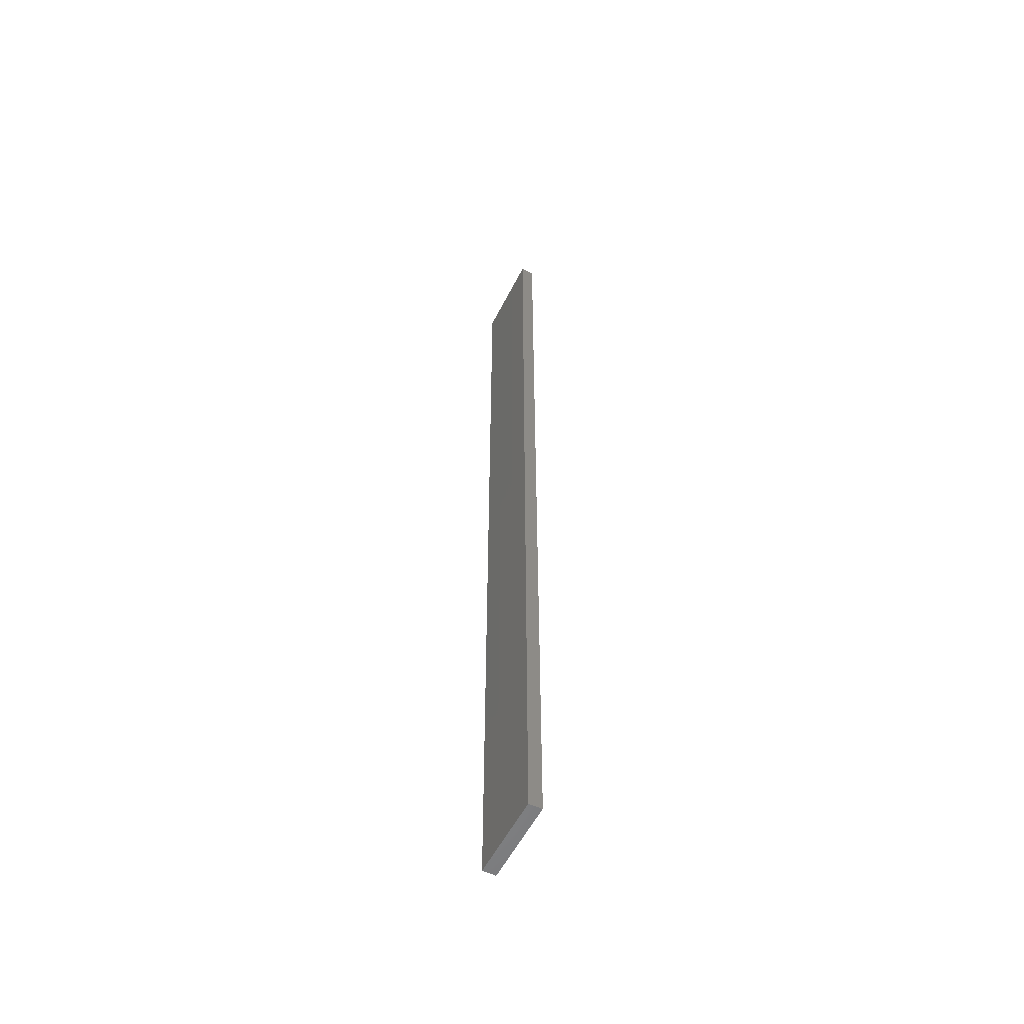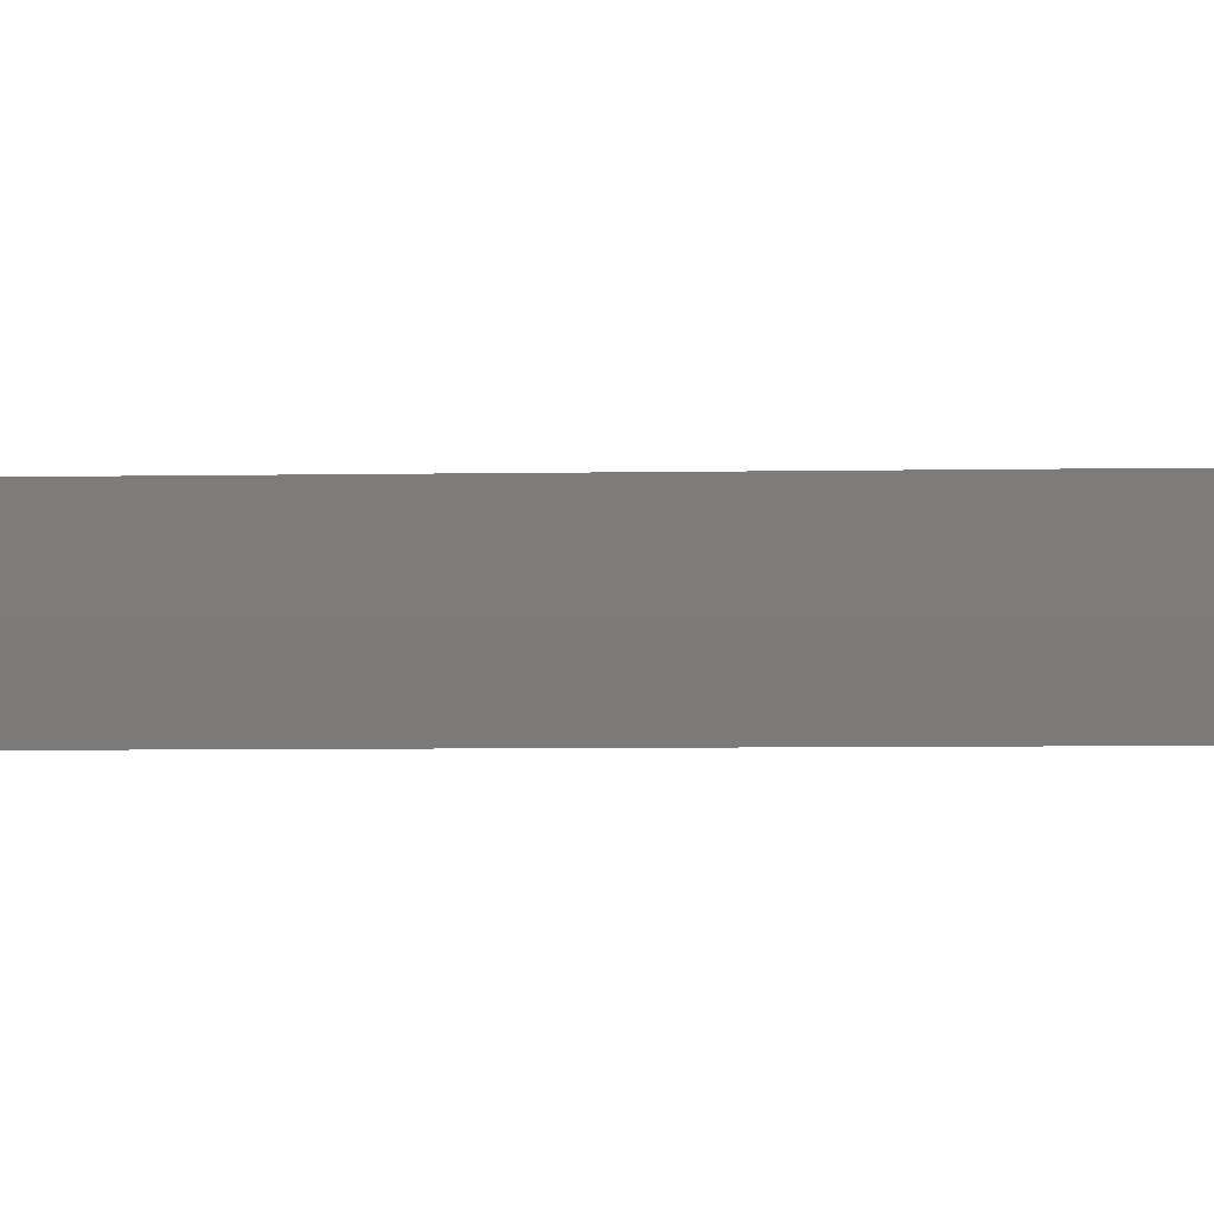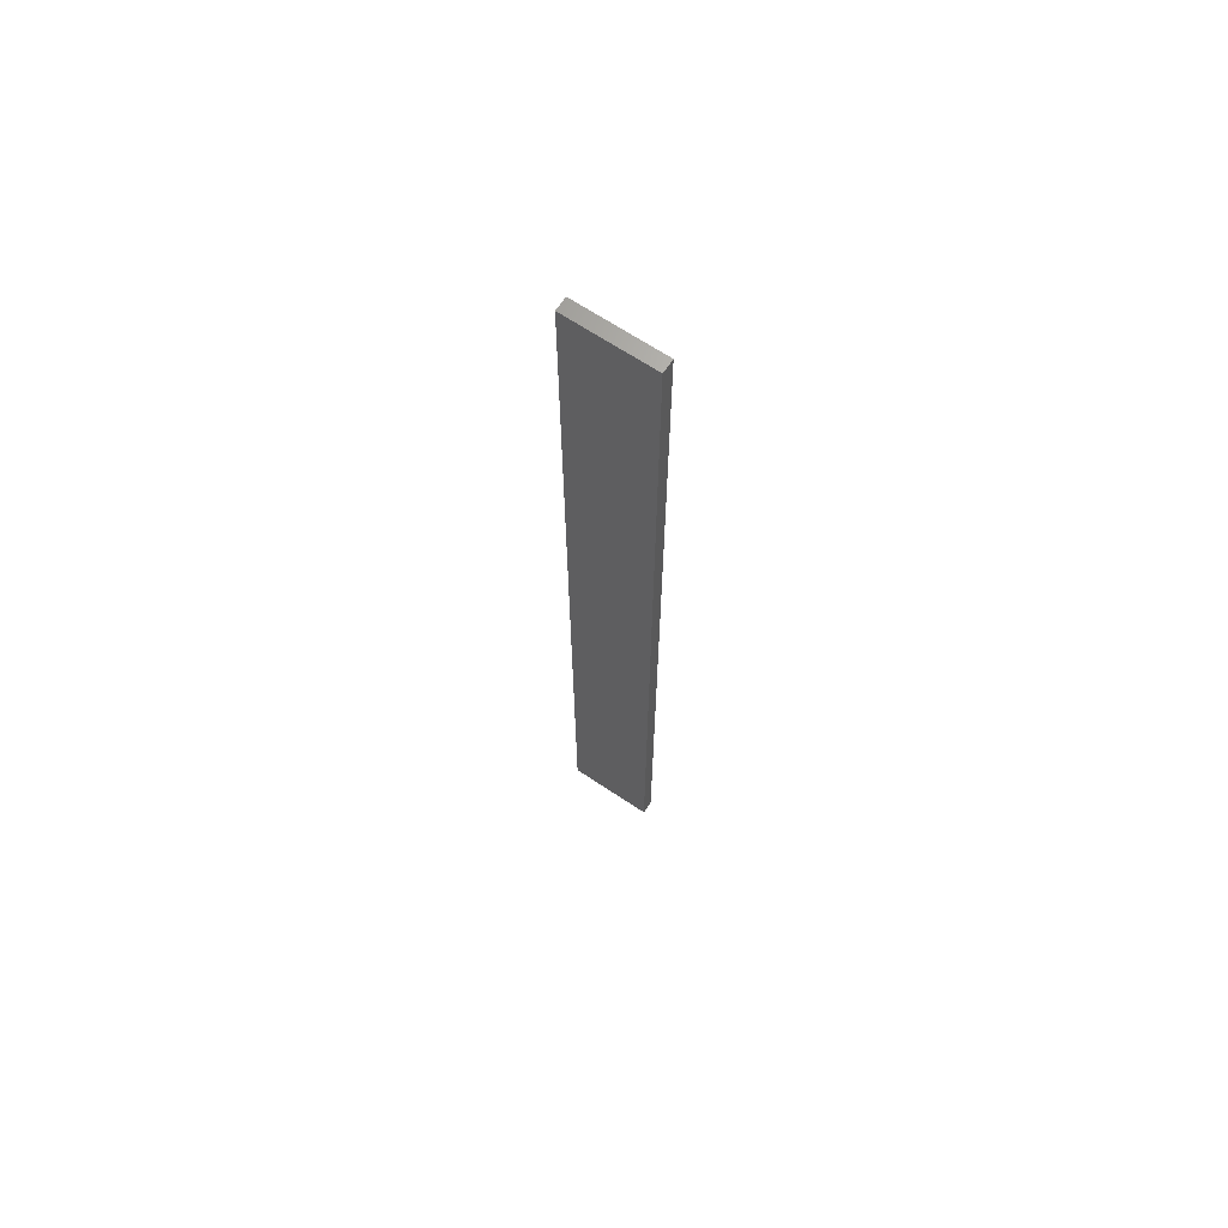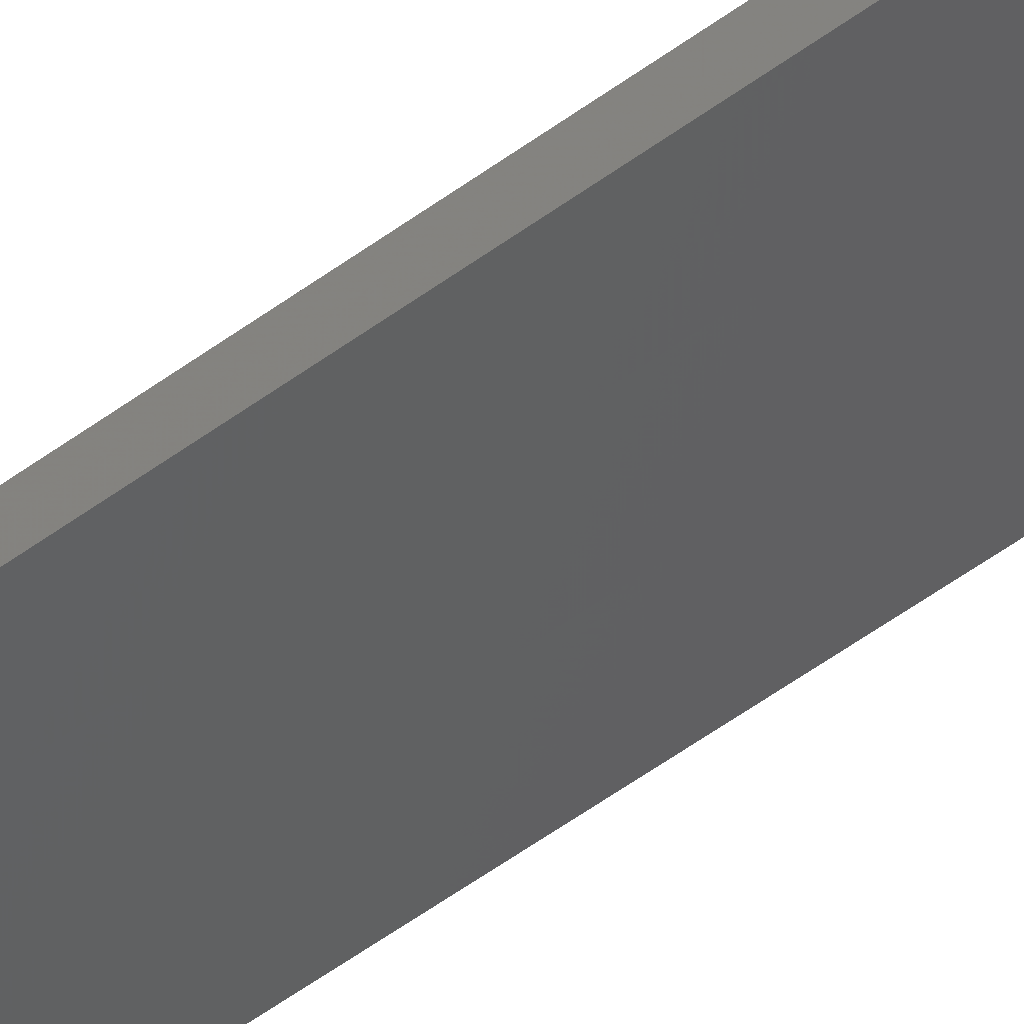
<metadata>
{"format":"stl","ext":"stl","renderer":"f3d","projection":"perspective","resolution":1024,"background":"white","views":[{"elev":-55.3,"azim":-128.4,"up":"+Z"},{"elev":-1.4,"azim":103.3,"up":"+Y"},{"elev":67.0,"azim":-158.2,"up":"+Z"},{"elev":-54.9,"azim":127.9,"up":"+Y"}]}
</metadata>
<code>
# stl→obj: 16 verts, 28 faces
v 19.29 2.338 -147.5
v 19.19 2.361 -147.5
v 19.19 2.361 -143.9
v 19.29 2.338 -143.9
v 19.4 2.316 -147.5
v 19.4 2.316 -143.9
v 19.5 2.293 -143.9
v 19.5 2.293 -147.5
v 19.49 2.244 -147.5
v 19.49 2.244 -143.9
v 19.18 2.312 -143.9
v 19.18 2.312 -147.5
v 19.28 2.289 -143.9
v 19.28 2.289 -147.5
v 19.39 2.267 -147.5
v 19.39 2.267 -143.9
f 1 2 3
f 1 3 4
f 5 4 6
f 5 6 7
f 5 1 4
f 8 5 7
f 9 8 7
f 9 7 10
f 11 12 13
f 12 14 13
f 13 15 16
f 14 15 13
f 16 9 10
f 15 9 16
f 12 11 3
f 2 12 3
f 9 15 8
f 15 5 8
f 14 1 15
f 15 1 5
f 12 2 14
f 14 2 1
f 16 10 7
f 6 16 7
f 4 13 16
f 4 16 6
f 3 11 13
f 3 13 4

</code>
